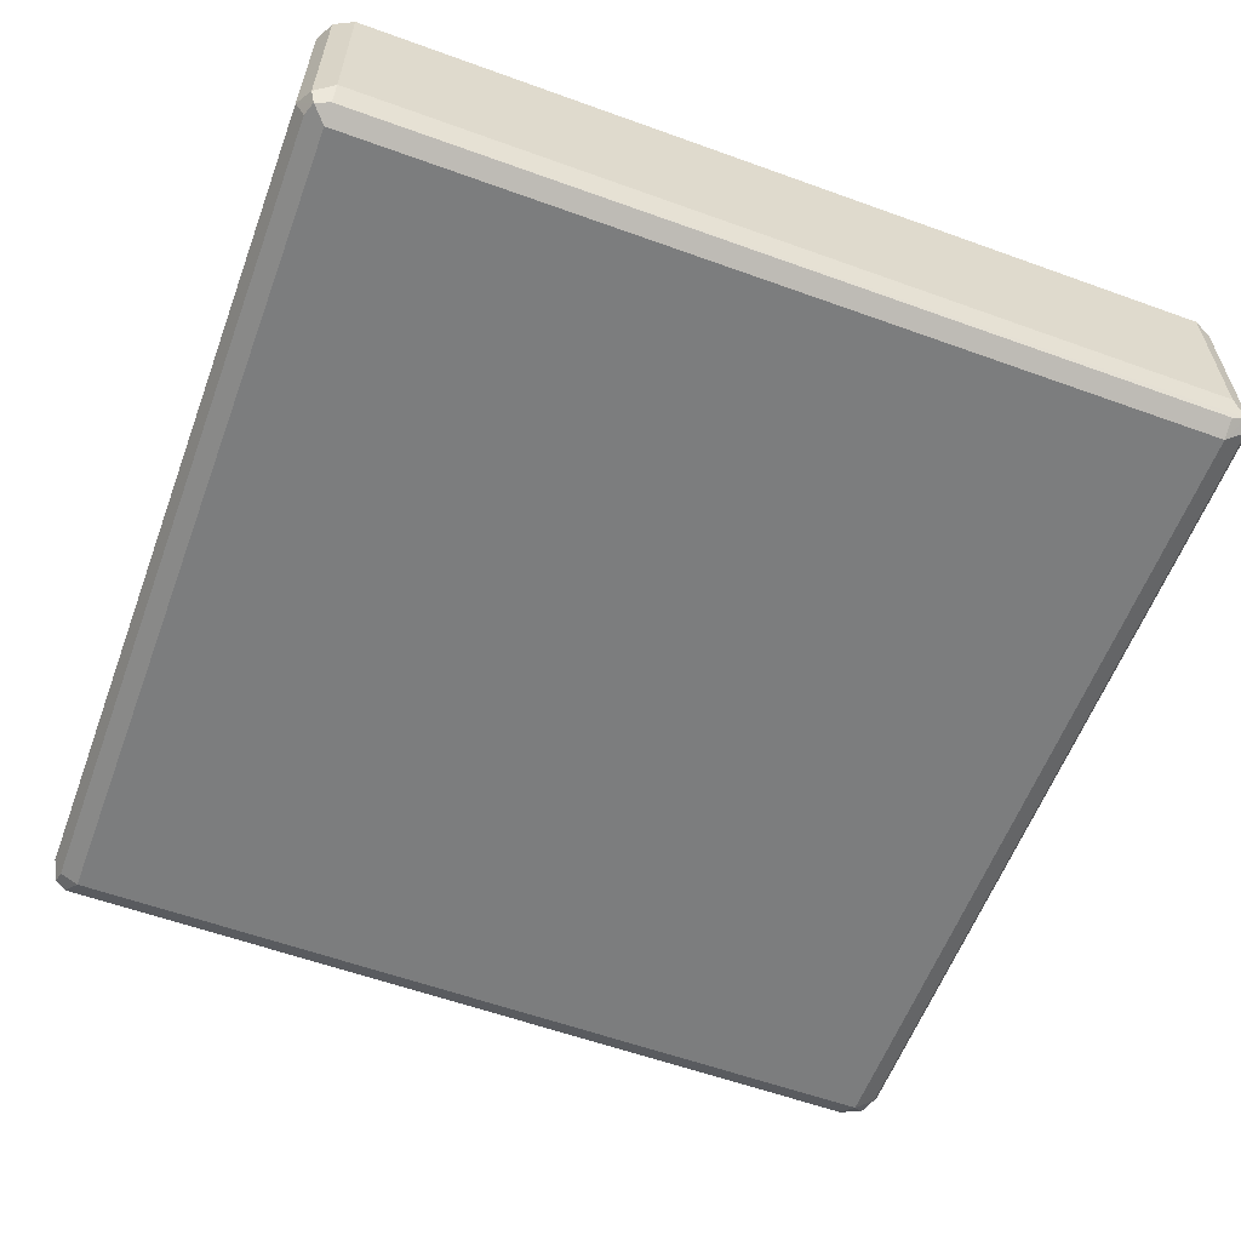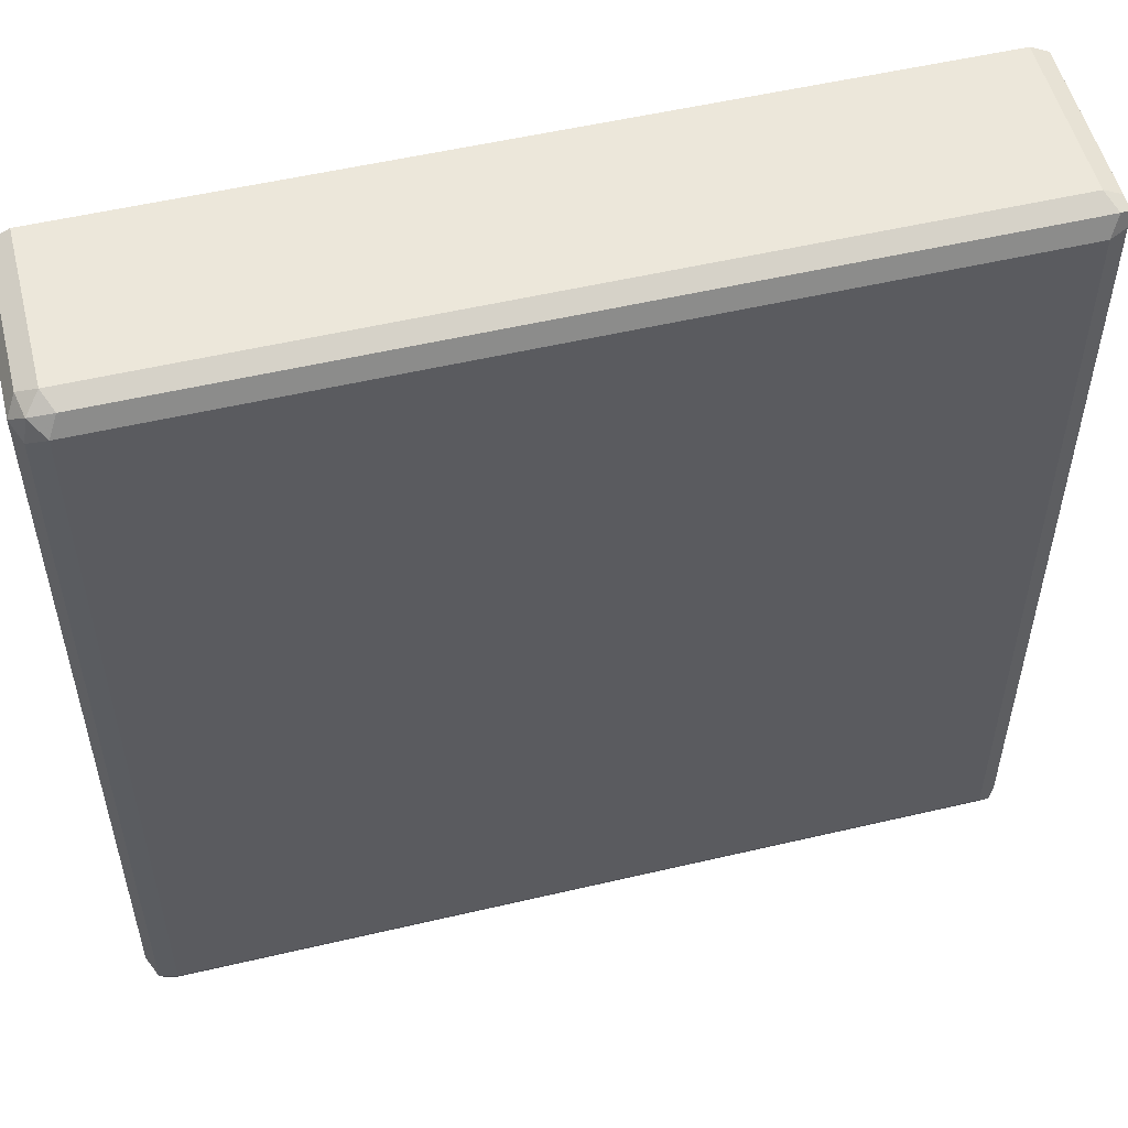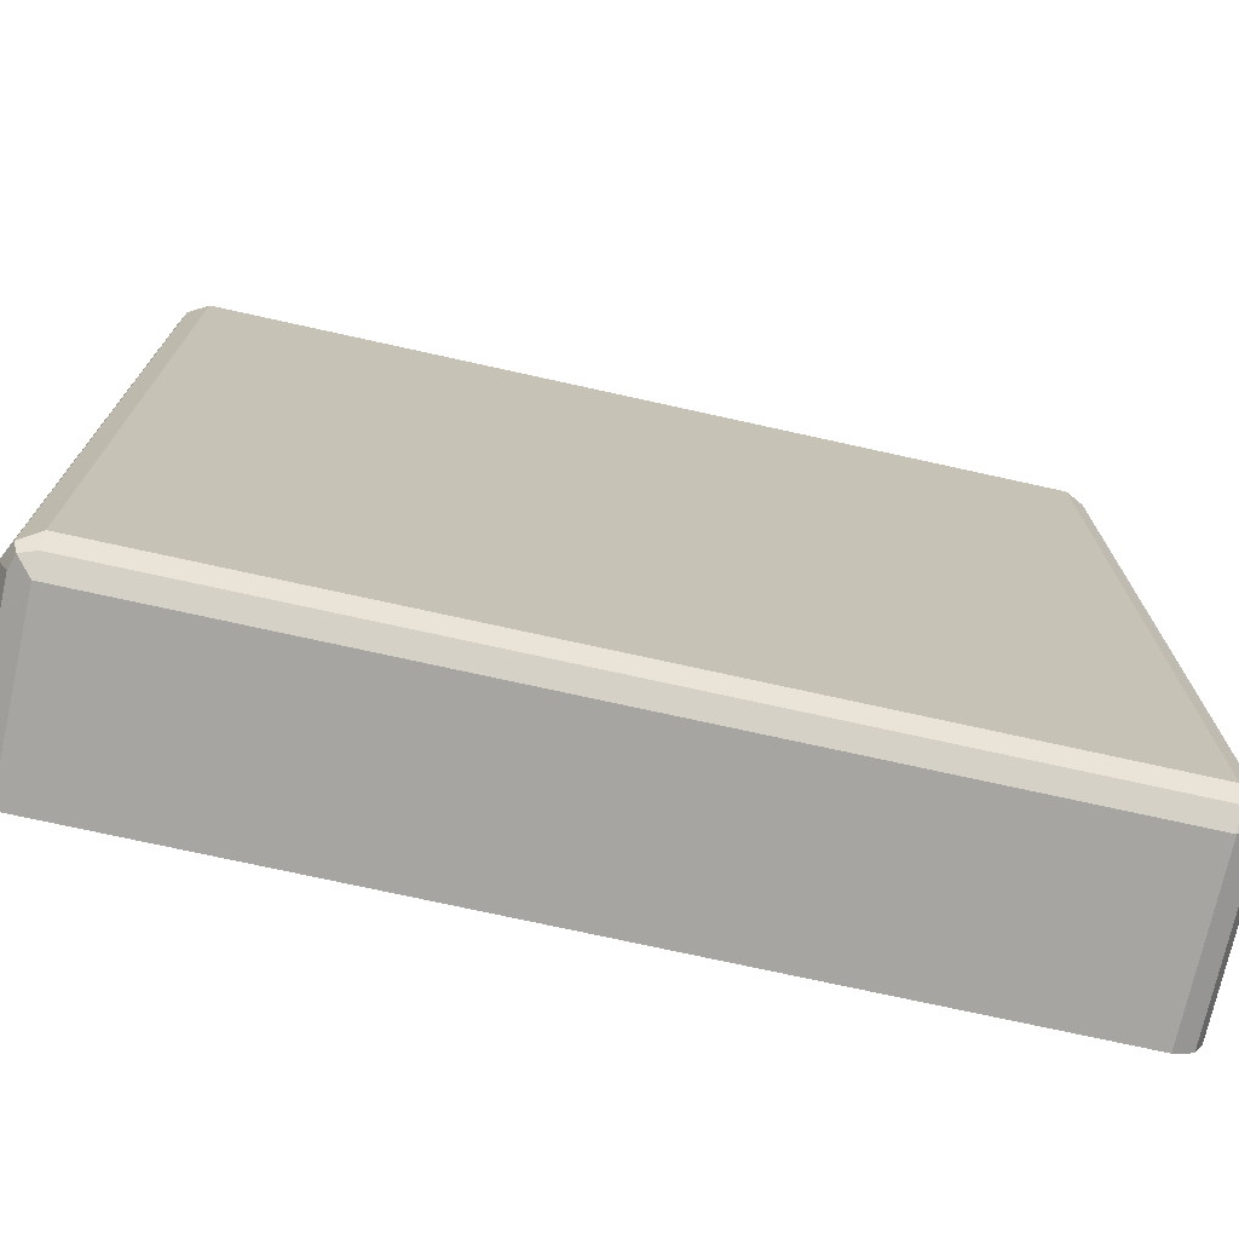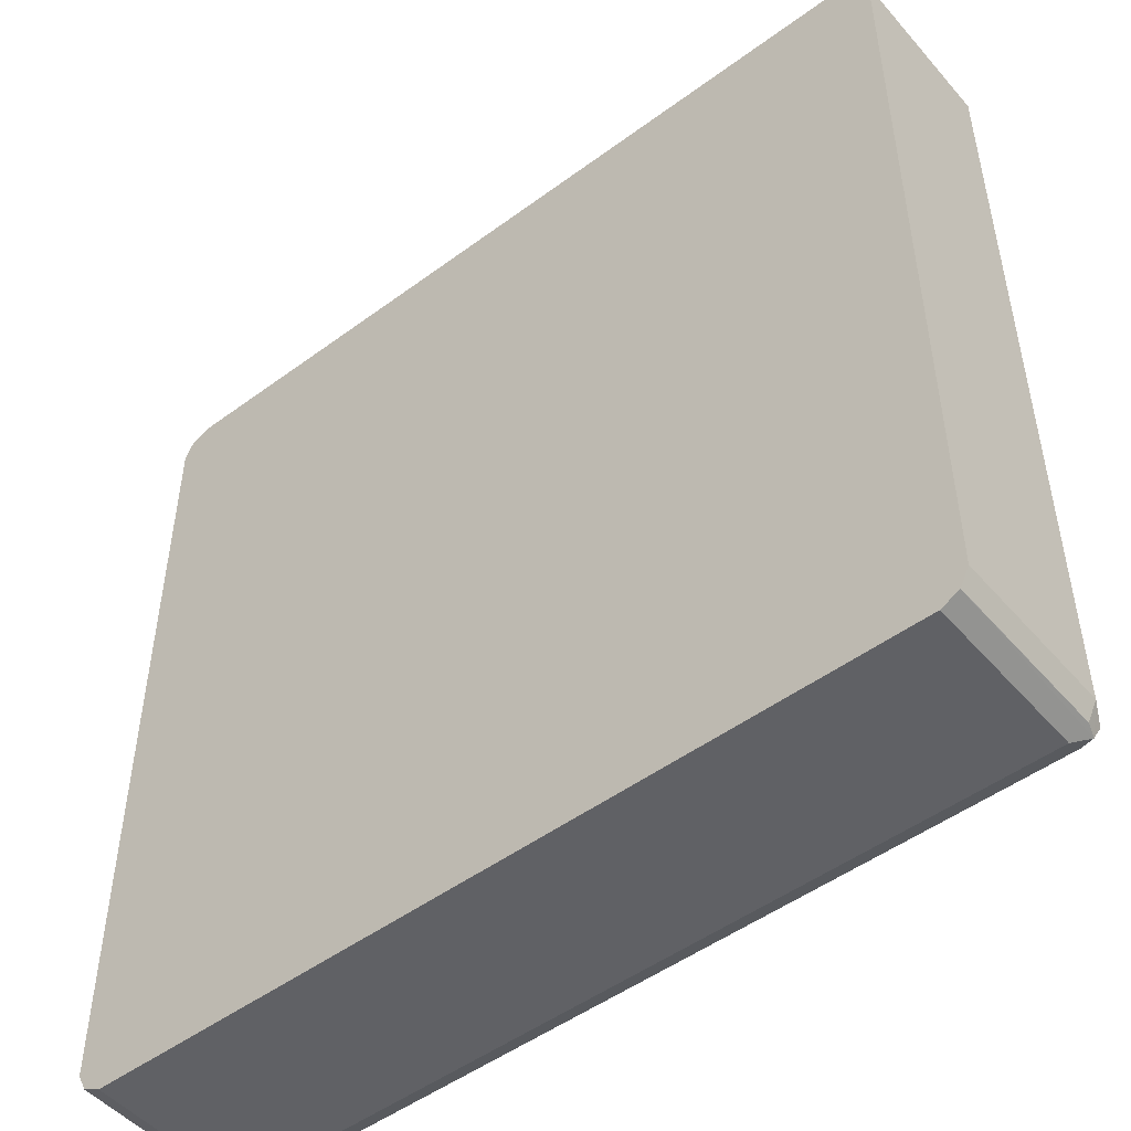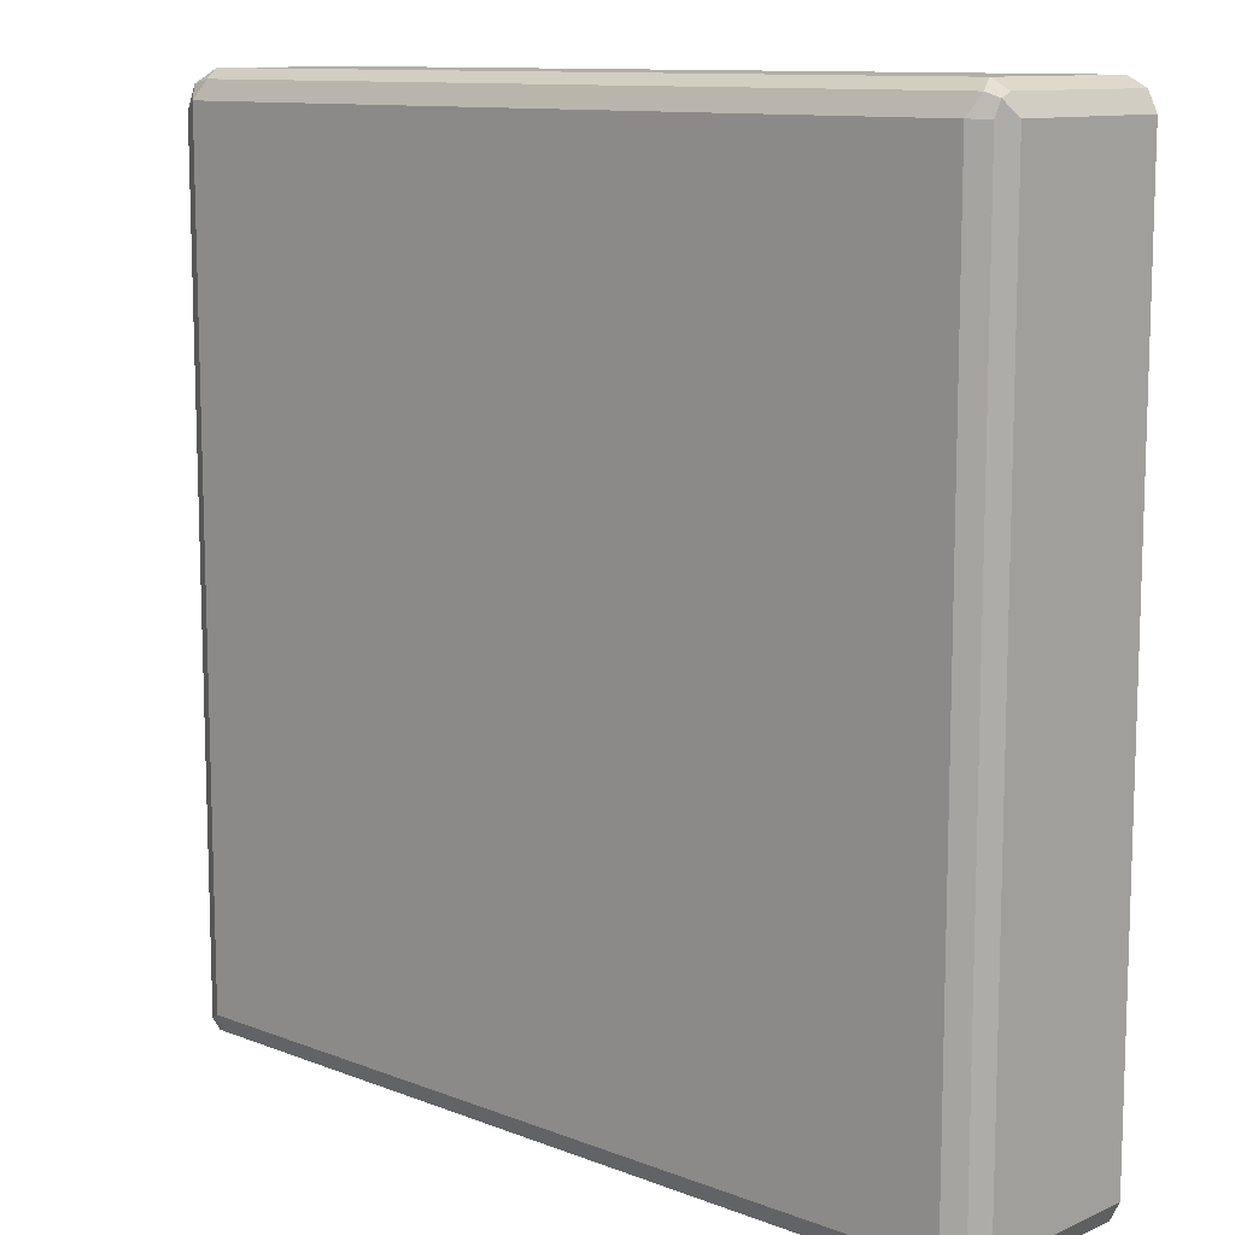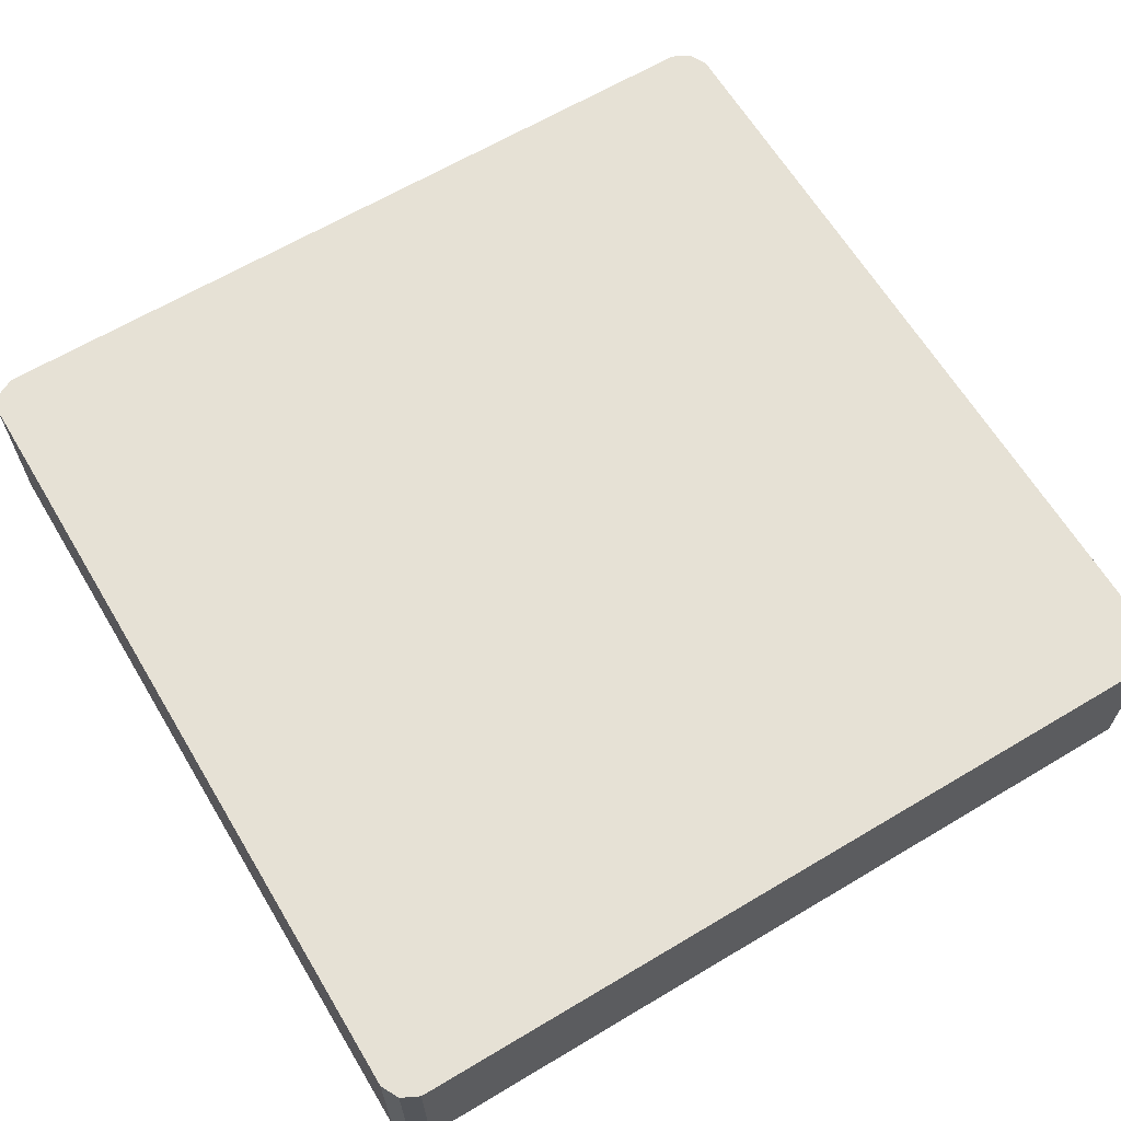
<metadata>
{"format":"obj","ext":"obj","renderer":"f3d","projection":"perspective","resolution":1024,"background":"white","views":[{"elev":-59.0,"azim":159.6,"up":"+Y"},{"elev":53.4,"azim":-14.1,"up":"+Z"},{"elev":-73.6,"azim":-12.5,"up":"+Z"},{"elev":-49.5,"azim":-140.8,"up":"+Z"},{"elev":11.1,"azim":43.3,"up":"+Z"},{"elev":64.2,"azim":59.0,"up":"+Y"}]}
</metadata>
<code>
v 0.04429 -0.4726 -0.5023
v 0.05415 -0.4726 -0.4974
v 0.04429 -0.5614 -0.5023
v -0.3989 -0.4726 -0.5023
v 0.05415 -0.5664 -0.4974
v 0.0591 -0.4726 -0.4875
v 0.05169 -0.5725 -0.4949
v 0.04429 -0.5713 -0.4974
v -0.4063 -0.5688 -0.4986
v -0.3989 -0.5614 -0.5023
v -0.4086 -0.4726 -0.4975
v 0.0591 -0.5614 -0.4875
v 0.0591 -0.4726 -0.04436
v 0.05415 -0.5713 -0.4875
v 0.05415 -0.5713 -0.04436
v 0.04429 -0.5762 -0.04436
v 0.04429 -0.5762 -0.4875
v -0.3989 -0.5762 -0.4875
v -0.3989 -0.5713 -0.4974
v -0.4087 -0.5713 -0.4925
v -0.4137 -0.5614 -0.4875
v -0.4087 -0.5614 -0.4974
v -0.4087 -0.4726 -0.4974
v 0.0591 -0.5614 -0.04436
v 0.0554 -0.5688 -0.03695
v 0.05424 -0.4726 -0.03464
v 0.04924 -0.5713 -0.0345
v -0.3989 -0.5762 -0.04436
v -0.4087 -0.5713 -0.04926
v -0.4137 -0.4726 -0.4875
v -0.4136 -0.4726 -0.4877
v -0.4137 -0.5614 -0.04436
v 0.05415 -0.5614 -0.0345
v 0.04429 -0.5614 -0.02955
v 0.05415 -0.4726 -0.0345
v -0.394 -0.5713 -0.0345
v -0.4063 -0.5688 -0.03695
v -0.4137 -0.4726 -0.04436
v -0.4087 -0.5565 -0.0345
v 0.04447 -0.4726 -0.02964
v 0.04429 -0.4726 -0.02955
v -0.3989 -0.5614 -0.02955
v -0.4087 -0.4726 -0.0345
v -0.3989 -0.4726 -0.02955
f 18 28 29
f 21 31 22
f 21 30 31
f 20 32 21
f 20 29 32
f 18 29 20
f 21 32 38
f 16 18 17
f 15 25 16
f 16 36 28
f 16 27 36
f 16 25 27
f 14 25 15
f 13 25 24
f 13 26 25
f 21 38 30
f 12 25 14
f 16 28 18
f 22 31 23
f 34 41 44
f 25 33 34
f 12 24 25
f 39 44 43
f 39 42 44
f 37 42 39
f 36 42 37
f 34 44 42
f 34 40 41
f 33 40 34
f 25 26 33
f 33 35 40
f 32 39 43
f 32 37 39
f 29 37 32
f 28 37 29
f 28 36 37
f 27 42 36
f 27 34 42
f 25 34 27
f 32 43 38
f 11 22 23
f 26 35 33
f 9 21 22
f 1 6 2
f 1 13 6
f 1 26 13
f 1 35 26
f 1 40 35
f 1 41 40
f 1 44 41
f 1 43 44
f 2 6 12
f 1 38 43
f 1 23 31
f 1 11 23
f 1 4 11
f 1 10 4
f 1 3 10
f 1 5 3
f 1 2 5
f 9 22 11
f 1 30 38
f 2 12 5
f 1 31 30
f 3 7 8
f 3 5 7
f 9 18 20
f 9 19 18
f 8 19 9
f 9 20 21
f 7 18 19
f 7 17 18
f 7 16 17
f 7 15 16
f 7 19 8
f 7 12 14
f 6 24 12
f 6 13 24
f 5 12 7
f 4 9 11
f 4 10 9
f 3 9 10
f 7 14 15
f 3 8 9

</code>
